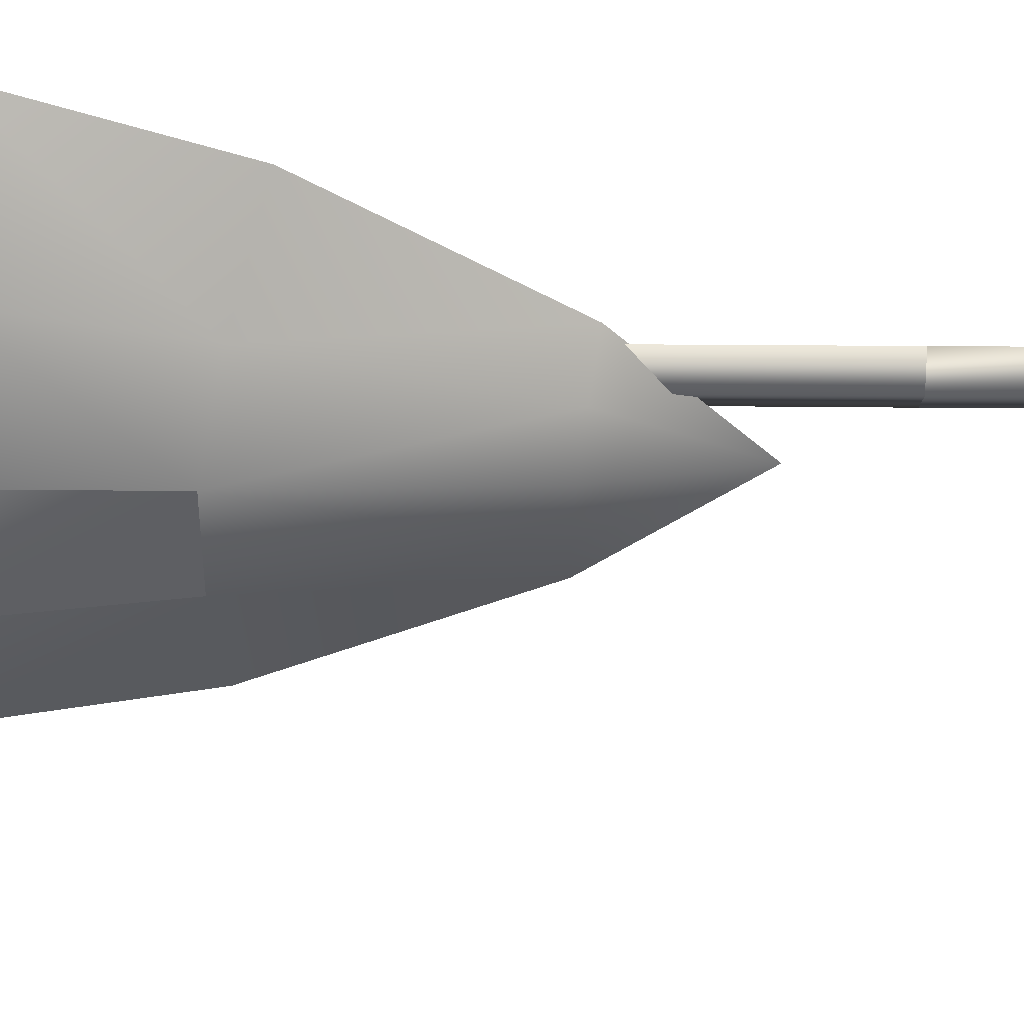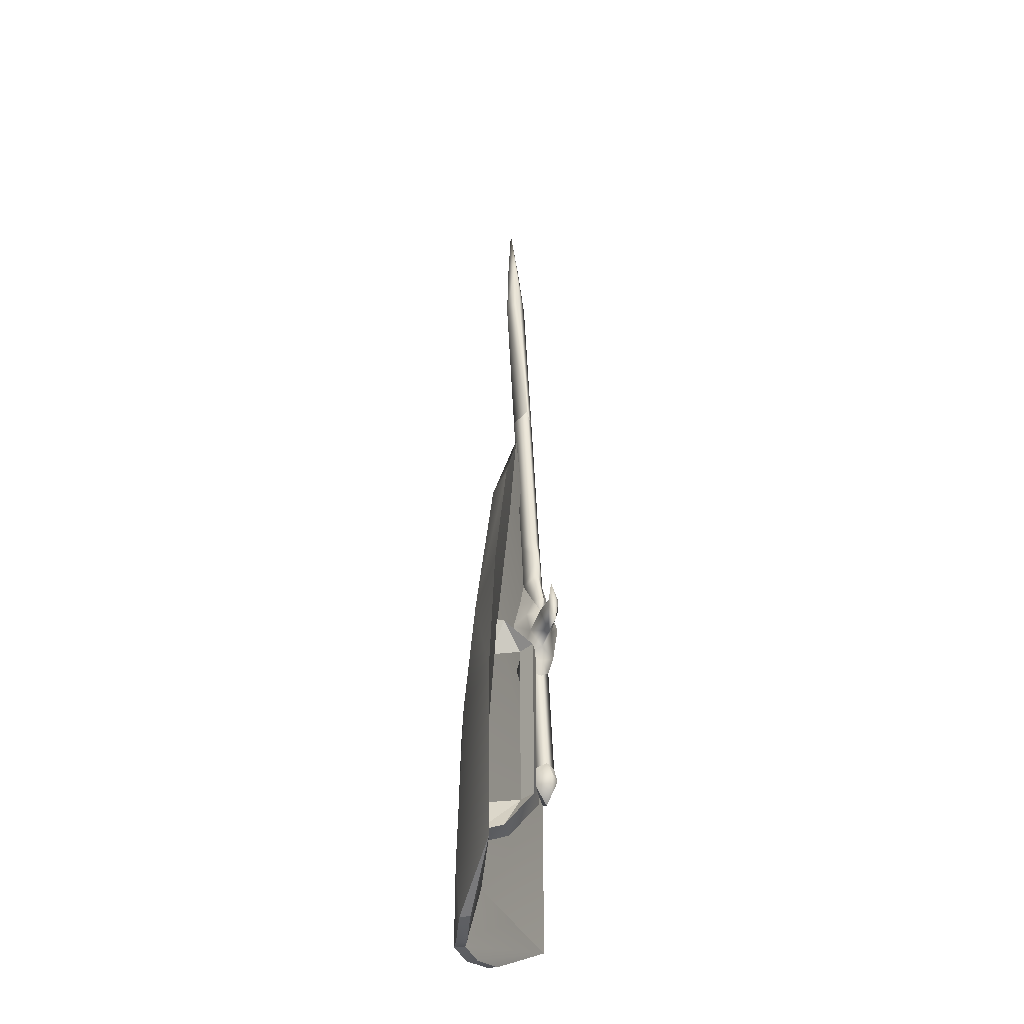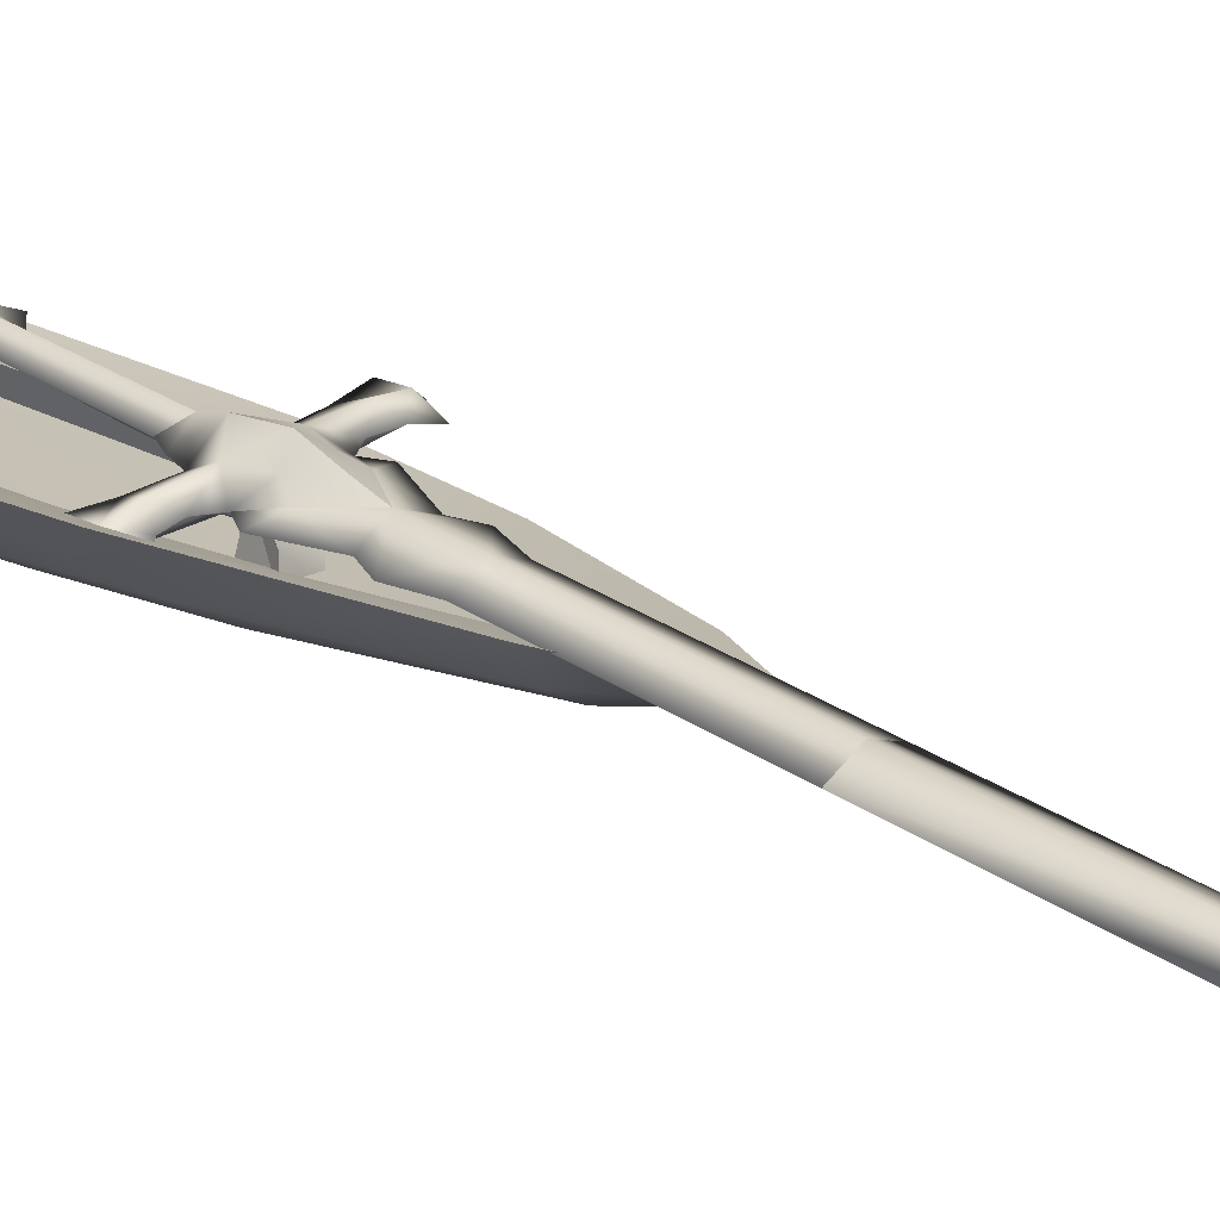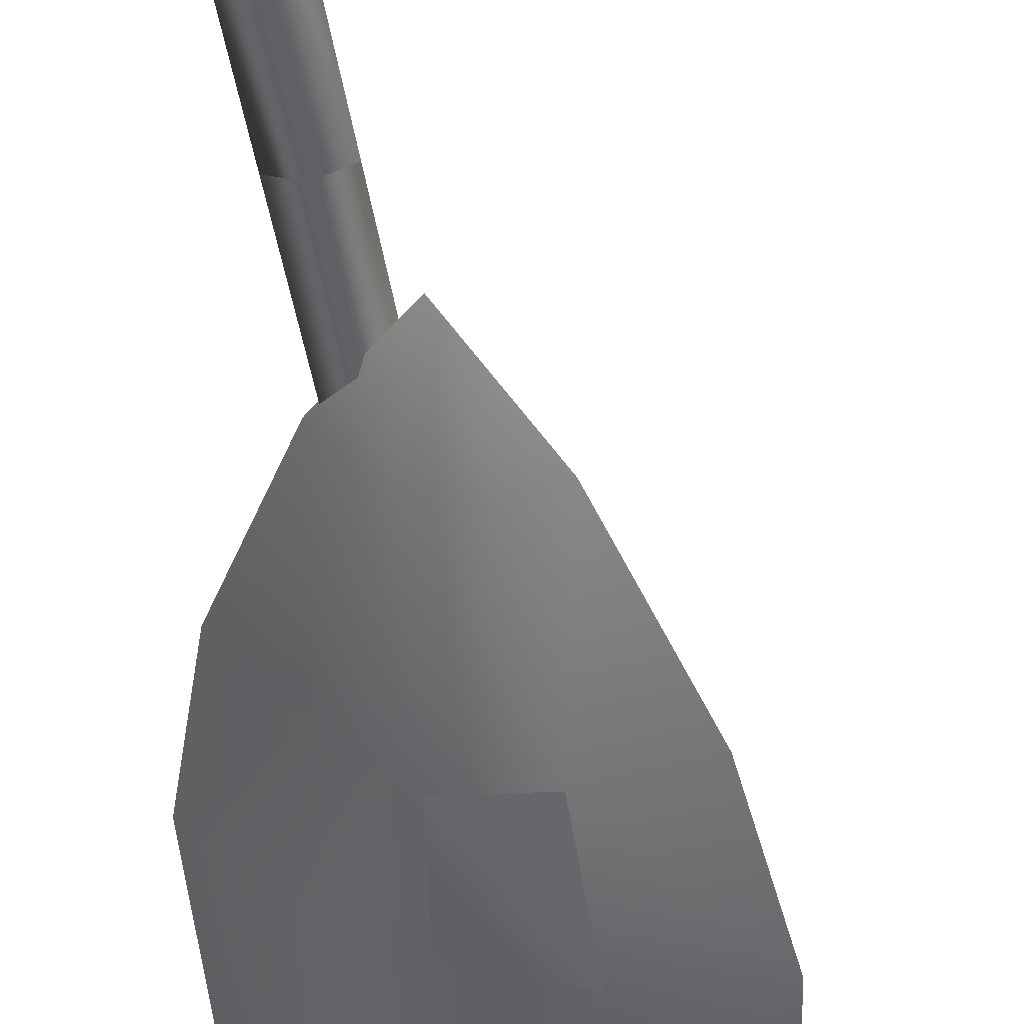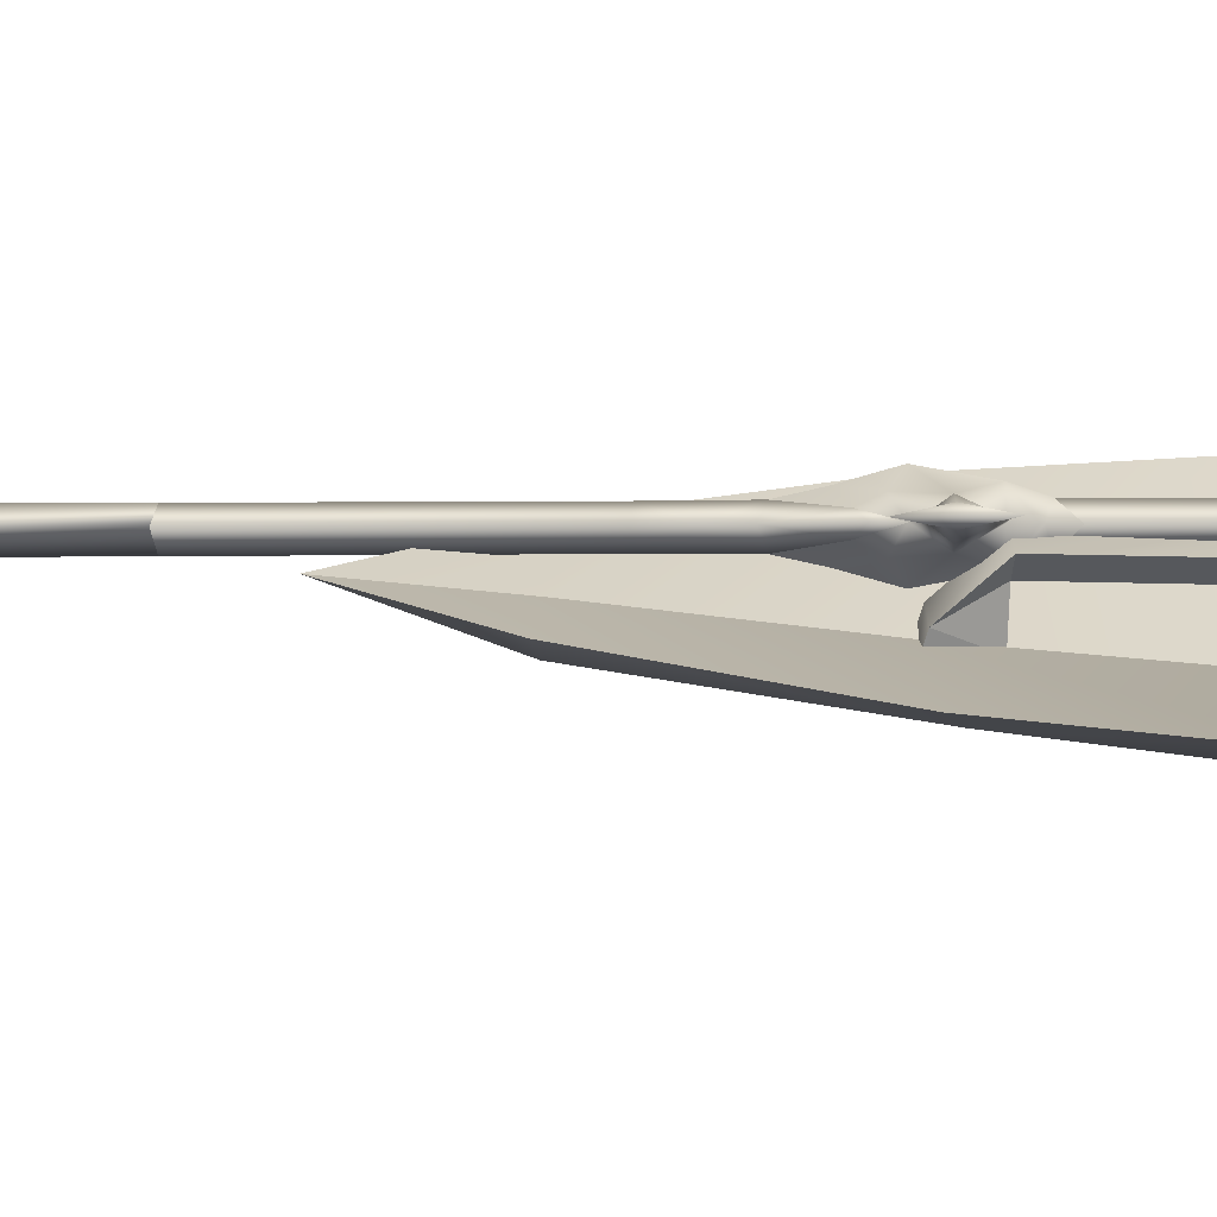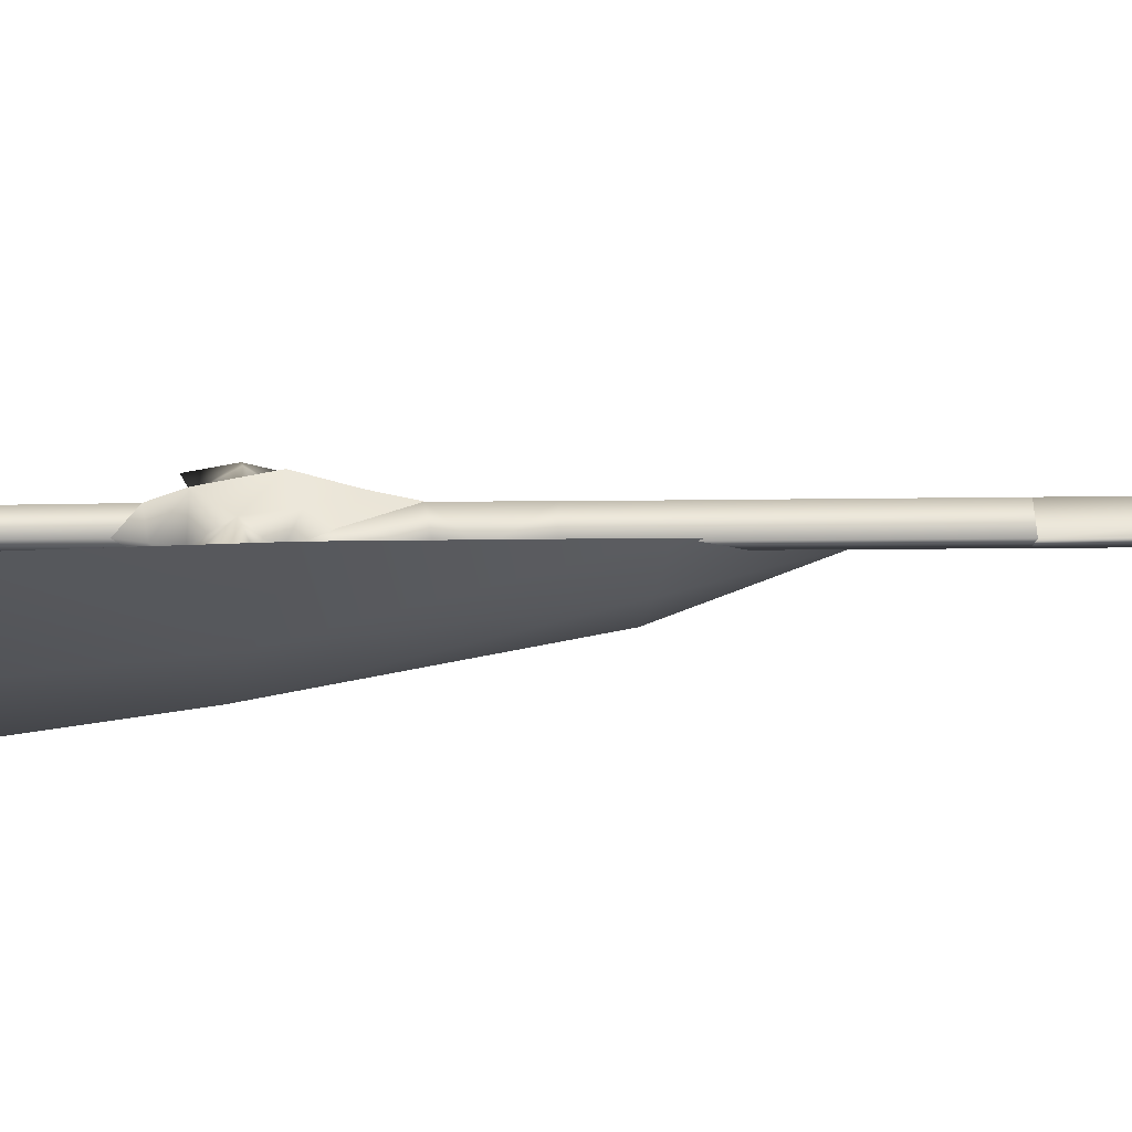
<metadata>
{"format":"obj","ext":"obj","renderer":"f3d","projection":"perspective","resolution":1024,"background":"white","views":[{"elev":-36.0,"azim":77.8,"up":"+Z"},{"elev":-27.2,"azim":-102.4,"up":"+Y"},{"elev":29.3,"azim":123.2,"up":"+Z"},{"elev":-47.5,"azim":177.8,"up":"+Z"},{"elev":-1.9,"azim":-96.8,"up":"+Z"},{"elev":16.6,"azim":76.7,"up":"+Z"}]}
</metadata>
<code>
o we
v 0.1804 -0.6282 0.1245
v 0.2158 -0.4568 0.04434
v 0.2868 -0.5962 0.1248
v 0.4381 0.2564 0.1244
v 0.3801 0.3429 0.05695
v 0.4967 0.339 0.1245
v 0.5377 0.4252 0.1245
v 0.4036 0.4565 0.01711
v 0.5586 0.5478 0.05402
v 0.6435 0.6375 0.1246
v 0.5453 0.7118 0.04514
v 0.6061 0.7821 0.08604
v 0.488 0.8669 0.02545
v 0.518 1.014 0.05853
v 0.4509 0.6859 -0.0261
v 0.9418 0.4628 0.1255
v 0.9115 0.4614 0.09284
v 0.9189 0.6217 0.1253
v 0.7236 0.3773 0.125
v 0.7863 0.4958 0.06607
v 0.7156 0.5696 0.1248
v 0.8321 0.5662 0.1251
v 0.8973 0.3045 0.1255
v 0.306 -0.3858 0.1246
v 0.2334 -0.3709 0.06179
v 0.3627 -0.4858 0.1249
v 0.2154 -0.4566 0.2046
v 0.3798 0.343 0.1914
v 0.5582 0.548 0.1948
v 0.4031 0.4567 0.2311
v 0.6059 0.7822 0.1626
v 0.5449 0.7119 0.2033
v 0.4875 0.8671 0.2225
v 0.5177 1.014 0.1893
v 0.4501 0.6862 0.2742
v 0.9113 0.4614 0.1579
v 0.786 0.4959 0.184
v 0.2331 -0.3708 0.1871
v 0.1804 -0.6282 0.1245
v 0.09511 -0.5568 0.1242
v 0.2158 -0.4568 0.04434
v 0.2925 0.2864 0.124
v 0.2712 0.3854 0.1239
v 0.3801 0.3429 0.05695
v 0.2675 0.4808 0.1238
v 0.2971 0.6016 0.05332
v 0.4036 0.4565 0.01711
v 0.254 0.7176 0.1235
v 0.3456 0.8357 0.08534
v 0.374 0.747 0.04468
v 0.488 0.8669 0.02545
v 0.518 1.014 0.05853
v 0.4509 0.6859 -0.0261
v -0.08896 0.6747 0.1227
v -0.005281 0.8116 0.1228
v -0.06151 0.6614 0.09022
v 0.07776 0.51 0.1233
v 0.06724 0.6436 0.06413
v 0.161 0.6836 0.1233
v 0.05256 0.7264 0.123
v -0.1106 0.5117 0.1228
v 0.1605 -0.3559 0.1242
v 0.06893 -0.4254 0.1241
v 0.2334 -0.3709 0.06179
v 0.2154 -0.4566 0.2046
v 0.3798 0.343 0.1914
v 0.4031 0.4567 0.2311
v 0.2967 0.6017 0.1941
v 0.3736 0.7472 0.2029
v 0.3454 0.8357 0.1619
v 0.4875 0.8671 0.2225
v 0.5177 1.014 0.1893
v 0.4501 0.6862 0.2742
v -0.06168 0.6615 0.1553
v 0.06694 0.6437 0.1821
v 0.2331 -0.3708 0.1871
v 0.4381 0.2564 0.1244
v 0.2334 -0.3709 0.06179
v 0.3801 0.3429 0.05695
v 0.306 -0.3858 0.1246
v 0.6612 1.004 0.1243
v 0.6061 0.7821 0.08604
v 0.518 1.014 0.05853
v 0.7112 0.7179 0.1247
v 0.7302 1.112 0.1244
v 0.583 1.33 0.06011
v 0.7156 1.3 0.1241
v 1.048 3.593 0.05663
v 1.219 3.989 0.123
v 1.184 3.565 0.1233
v 1.133 4.007 0.08468
v 0.95 2.433 0.1237
v 0.8157 2.462 0.05837
v 0.6435 0.6375 0.1246
v 1.218 4.42 0.1226
v 0.2925 0.2864 0.124
v 0.1605 -0.3559 0.1242
v 0.3822 1.061 0.1235
v 0.3456 0.8357 0.08534
v 0.2235 0.8182 0.1233
v 0.3615 1.188 0.1234
v 0.4491 1.355 0.1234
v 1.047 4.024 0.1226
v 0.9118 3.621 0.1226
v 0.6805 2.488 0.123
v 0.254 0.7176 0.1235
v 0.2331 -0.3708 0.1871
v 0.3798 0.343 0.1914
v 0.6059 0.7822 0.1626
v 0.5177 1.014 0.1893
v 0.5827 1.33 0.1875
v 1.048 3.593 0.1892
v 1.133 4.007 0.1609
v 0.8153 2.462 0.1884
v 0.3454 0.8357 0.1619
v 0.8157 2.462 0.05837
v 0.95 2.433 0.1237
v 0.6805 2.488 0.123
v 0.8153 2.462 0.1884
g we_we_m_wea21
f 1 2 3
f 4 5 6
f 7 8 9
f 10 11 12
f 12 13 14
f 13 12 11
f 11 15 13
f 16 17 18
f 9 19 7
f 19 9 20
f 10 9 11
f 21 20 9
f 22 17 20
f 17 22 18
f 23 17 16
f 19 17 23
f 17 19 20
f 22 20 21
f 24 2 25
f 2 24 26
f 3 2 26
f 15 9 8
f 9 15 11
f 6 8 7
f 8 6 5
f 21 9 10
f 1 3 27
f 4 6 28
f 7 29 30
f 10 31 32
f 31 33 32
f 33 31 34
f 32 33 35
f 16 18 36
f 29 19 37
f 19 29 7
f 10 32 29
f 21 29 37
f 22 36 18
f 36 22 37
f 23 16 36
f 19 36 37
f 36 19 23
f 22 21 37
f 24 27 26
f 27 24 38
f 3 26 27
f 35 29 32
f 29 35 30
f 6 30 28
f 30 6 7
f 21 10 29
f 39 40 41
f 42 43 44
f 45 46 47
f 48 49 50
f 49 51 50
f 51 49 52
f 50 51 53
f 54 55 56
f 46 57 58
f 57 46 45
f 48 50 46
f 59 46 58
f 60 56 55
f 56 60 58
f 61 54 56
f 57 56 58
f 56 57 61
f 60 59 58
f 62 41 63
f 41 62 64
f 40 63 41
f 53 46 50
f 46 53 47
f 43 47 44
f 47 43 45
f 59 48 46
f 39 65 40
f 42 66 43
f 45 67 68
f 48 69 70
f 70 71 72
f 71 70 69
f 69 73 71
f 54 74 55
f 68 57 45
f 57 68 75
f 48 68 69
f 59 75 68
f 60 74 75
f 74 60 55
f 61 74 54
f 57 74 61
f 74 57 75
f 60 75 59
f 62 65 76
f 65 62 63
f 40 65 63
f 73 68 67
f 68 73 69
f 43 67 45
f 67 43 66
f 59 68 48
f 77 78 79
f 78 77 80
f 81 82 83
f 82 81 84
f 85 86 87
f 88 89 90
f 89 88 91
f 92 86 93
f 86 92 87
f 85 83 86
f 83 85 81
f 94 82 84
f 89 91 95
f 96 78 97
f 78 96 79
f 98 99 100
f 99 98 83
f 101 102 86
f 88 103 91
f 103 88 104
f 86 105 93
f 105 86 102
f 101 83 98
f 83 101 86
f 106 100 99
f 103 95 91
f 77 107 80
f 107 77 108
f 81 109 84
f 109 81 110
f 85 87 111
f 112 89 113
f 89 112 90
f 111 92 114
f 92 111 87
f 85 110 81
f 110 85 111
f 94 84 109
f 89 95 113
f 96 107 108
f 107 96 97
f 98 115 110
f 115 98 100
f 101 111 102
f 112 103 104
f 103 112 113
f 105 111 114
f 111 105 102
f 101 110 111
f 110 101 98
f 106 115 100
f 103 113 95
f 90 116 88
f 116 90 117
f 88 118 104
f 118 88 116
f 112 117 90
f 117 112 119
f 104 119 112
f 119 104 118
o we.001
v 0.6969 1.543 -0.03849
v 0.5028 2.138 0.005313
v 0.8299 1.554 0.1497
v 0.3258 -1.16 -0.4193
v 0.764 -1.246 -0.125
v 0.2921 -1.51 -0.4277
v 0.6618 -1.534 -0.1485
v 0.427 -1.557 -0.3237
v 0.5119 1.552 -0.17
v 0.4597 0.5231 -0.3101
v 0.7957 0.534 -0.06455
v 0.5028 2.138 0.005313
v 0.463 1.555 -0.04879
v 0.8299 1.554 0.1497
v 1.128 0.5961 0.2905
v 0.4092 0.6633 -0.1489
v 1.092 -1.32 0.3168
v 1.128 0.5961 0.2905
v 0.8322 -0.2321 -0.08522
v 1.228 -0.2903 0.3496
v 0.3547 -0.102 -0.2143
v 0.2656 -1.157 -0.2701
v 1.228 -0.2903 0.3496
v 1.092 -1.32 0.3168
v 0.4131 -0.1728 -0.377
v 0.2921 -1.51 -0.4277
v 0.427 -1.557 -0.3237
v 0.2661 -1.509 -0.3633
v 0.4021 -1.556 -0.2605
v 0.2661 -1.509 -0.3633
v 1.092 -1.32 0.3168
v 0.4021 -1.556 -0.2605
v 0.6388 -1.533 -0.08721
v 0.6388 -1.533 -0.08721
v 0.6618 -1.534 -0.1485
v 1.092 -1.32 0.3168
v 0.2898 1.586 -0.2036
v 0.06876 1.635 -0.159
v -0.1641 -1.447 -0.4835
v -0.2001 -1.144 -0.5159
v 0.1173 -1.525 -0.4493
v 0.05669 0.6122 -0.3643
v 0.463 1.555 -0.04879
v 0.5028 2.138 0.005313
v 0.06876 1.635 -0.159
v 0.4092 0.6633 -0.1489
v -0.4103 0.7591 -0.3335
v -0.7482 -1.125 -0.4295
v -0.4103 0.7591 -0.3335
v -0.6807 -0.08818 -0.4244
v -0.09267 -0.1341 -0.4603
v -0.7482 -1.125 -0.4295
v 0.2656 -1.157 -0.2701
v -0.6807 -0.08818 -0.4244
v 0.3547 -0.102 -0.2143
v -0.09267 -0.1341 -0.4603
v 0.4597 0.5231 -0.3101
v 0.05669 0.6122 -0.3643
v 0.09129 -1.523 -0.3865
v 0.1173 -1.525 -0.4493
v 0.2661 -1.509 -0.3633
v 0.2921 -1.51 -0.4277
v -0.1901 -1.445 -0.4234
v 0.09129 -1.523 -0.3865
v -0.7482 -1.125 -0.4295
v 0.2661 -1.509 -0.3633
v -0.1641 -1.447 -0.4835
v -0.1901 -1.445 -0.4234
v -0.7482 -1.125 -0.4295
v 0.6388 -1.533 -0.08721
v 0.6618 -1.534 -0.1485
v -0.1901 -1.445 -0.4234
v -0.1641 -1.447 -0.4835
v 0.3858 -0.82 -0.2391
v 0.326 -0.7885 -0.08331
v 0.1636 -0.7714 -0.1491
v 0.2235 -0.8028 -0.3049
v 0.3448 0.6842 -0.2159
v 0.3045 0.6592 -0.1229
v 0.4668 0.642 -0.05706
v 0.5072 0.667 -0.15
v 0.326 -0.7885 -0.08331
v 0.2308 -0.5835 -0.02906
v 0.2741 -0.59 0.09608
v 0.3766 0.4511 0.1152
v 0.2741 -0.59 0.09608
v 0.2308 -0.5835 -0.02906
v 0.2308 -0.5835 -0.02906
v 0.3333 0.4576 -0.009955
v 0.3766 0.4511 0.1152
v 0.4668 0.642 -0.05706
v 0.3766 0.4511 0.1152
v 0.3333 0.4576 -0.009955
v 0.1118 -0.5728 0.03025
v 0.2741 -0.59 0.09608
v 0.2143 0.4683 0.04935
v 0.3766 0.4511 0.1152
v 0.1636 -0.7714 -0.1491
v 0.1118 -0.5728 0.03025
v 0.2308 -0.5835 -0.02906
v 0.3333 0.4576 -0.009955
v 0.2308 -0.5835 -0.02906
v 0.1118 -0.5728 0.03025
v 0.1118 -0.5728 0.03025
v 0.2143 0.4683 0.04935
v 0.3333 0.4576 -0.009955
v 0.3045 0.6592 -0.1229
v 0.3333 0.4576 -0.009955
v 0.2143 0.4683 0.04935
v 0.3272 -0.5886 -0.2677
v 0.2308 -0.5835 -0.02906
v 0.326 -0.7885 -0.08331
v 0.326 -0.7885 -0.08331
v 0.3858 -0.82 -0.2391
v 0.3272 -0.5886 -0.2677
v 0.2235 -0.8028 -0.3049
v 0.1636 -0.7714 -0.1491
v 0.2308 -0.5835 -0.02906
v 0.2308 -0.5835 -0.02906
v 0.3272 -0.5886 -0.2677
v 0.2235 -0.8028 -0.3049
v 0.4048 0.4538 -0.1868
v 0.3333 0.4576 -0.009955
v 0.3045 0.6592 -0.1229
v 0.3045 0.6592 -0.1229
v 0.3448 0.6842 -0.2159
v 0.4048 0.4538 -0.1868
v 0.5072 0.667 -0.15
v 0.4668 0.642 -0.05706
v 0.3333 0.4576 -0.009955
v 0.3333 0.4576 -0.009955
v 0.4048 0.4538 -0.1868
v 0.5072 0.667 -0.15
g we.001_we.001_m_eq01
f 120 121 122
f 123 124 125
f 126 127 124
f 124 127 125
f 128 120 129
f 130 129 120
f 131 132 133
f 133 132 134
f 135 134 132
f 124 136 126
f 120 122 130
f 137 130 122
f 120 128 121
f 138 139 124
f 136 124 139
f 140 141 142
f 143 142 141
f 144 138 123
f 124 123 138
f 137 139 130
f 138 130 139
f 134 135 142
f 140 142 135
f 130 138 129
f 144 129 138
f 145 146 147
f 148 147 146
f 141 149 150
f 149 151 150
f 151 152 150
f 153 154 155
f 121 156 157
f 158 159 160
f 160 159 125
f 159 123 125
f 161 156 129
f 128 129 156
f 162 163 164
f 165 162 166
f 164 166 162
f 167 159 158
f 168 157 161
f 156 161 157
f 128 156 121
f 167 169 159
f 170 159 169
f 171 172 173
f 174 173 172
f 159 170 123
f 144 123 170
f 170 169 161
f 168 161 169
f 174 165 173
f 166 173 165
f 144 175 176
f 177 176 175
f 178 179 180
f 181 180 179
f 182 183 184
f 183 185 184
f 185 172 184
f 186 187 188
f 189 148 190
f 146 190 148
f 191 192 178
f 179 178 192
f 193 194 195
f 195 196 193
f 197 198 199
f 199 200 197
f 201 202 203
f 204 205 206
f 207 208 209
f 210 211 212
f 213 195 194
f 194 214 213
f 215 213 214
f 214 216 215
f 198 215 216
f 216 199 198
f 217 218 219
f 220 221 222
f 223 224 225
f 226 227 228
f 229 230 231
f 232 233 234
f 235 236 237
f 238 239 240
f 241 242 243
f 244 245 246
f 247 248 249
f 250 251 252

</code>
